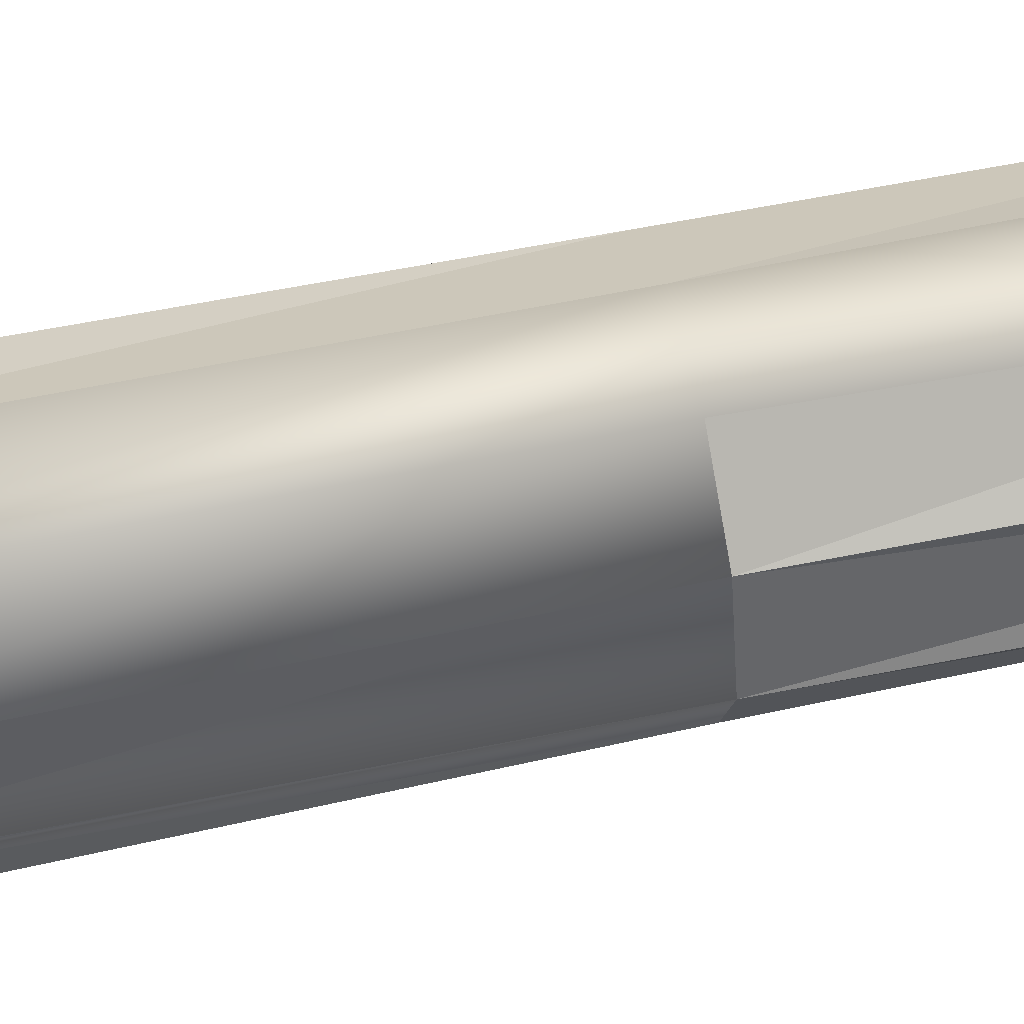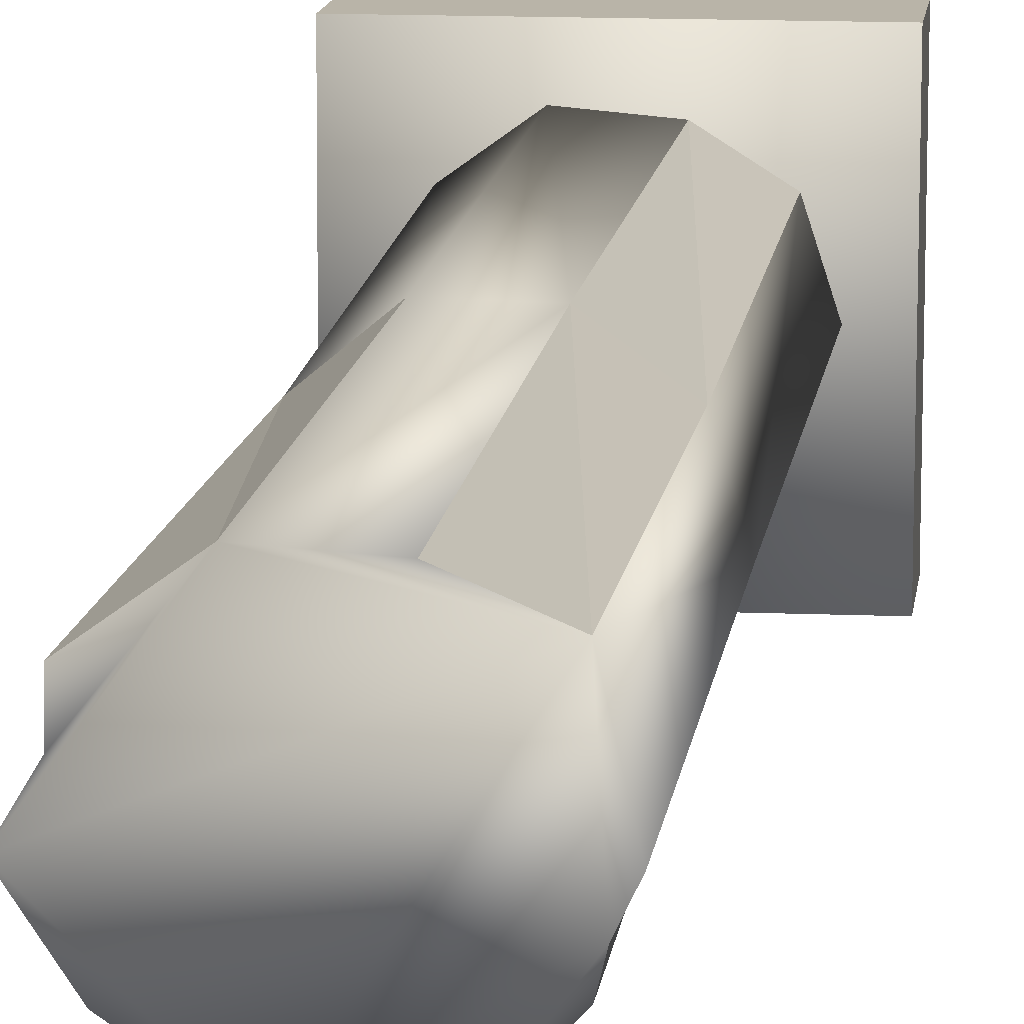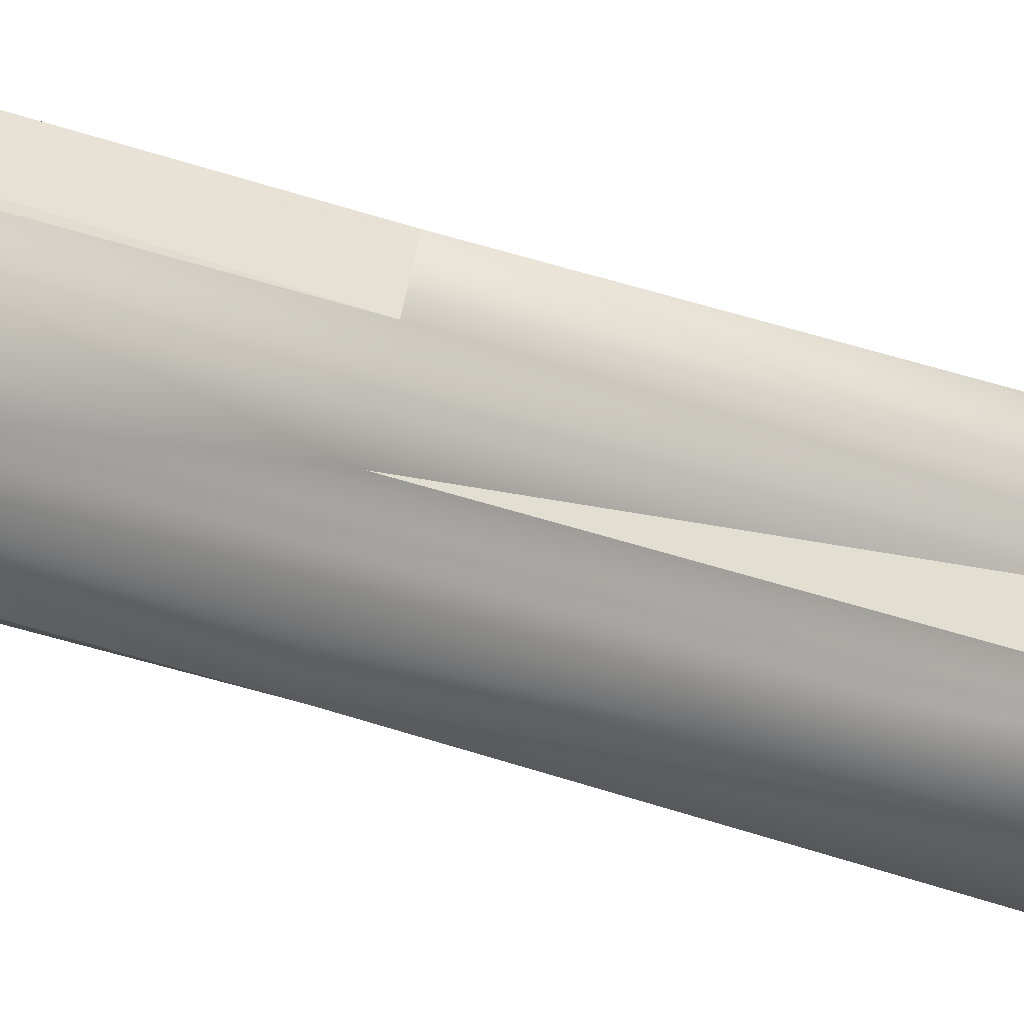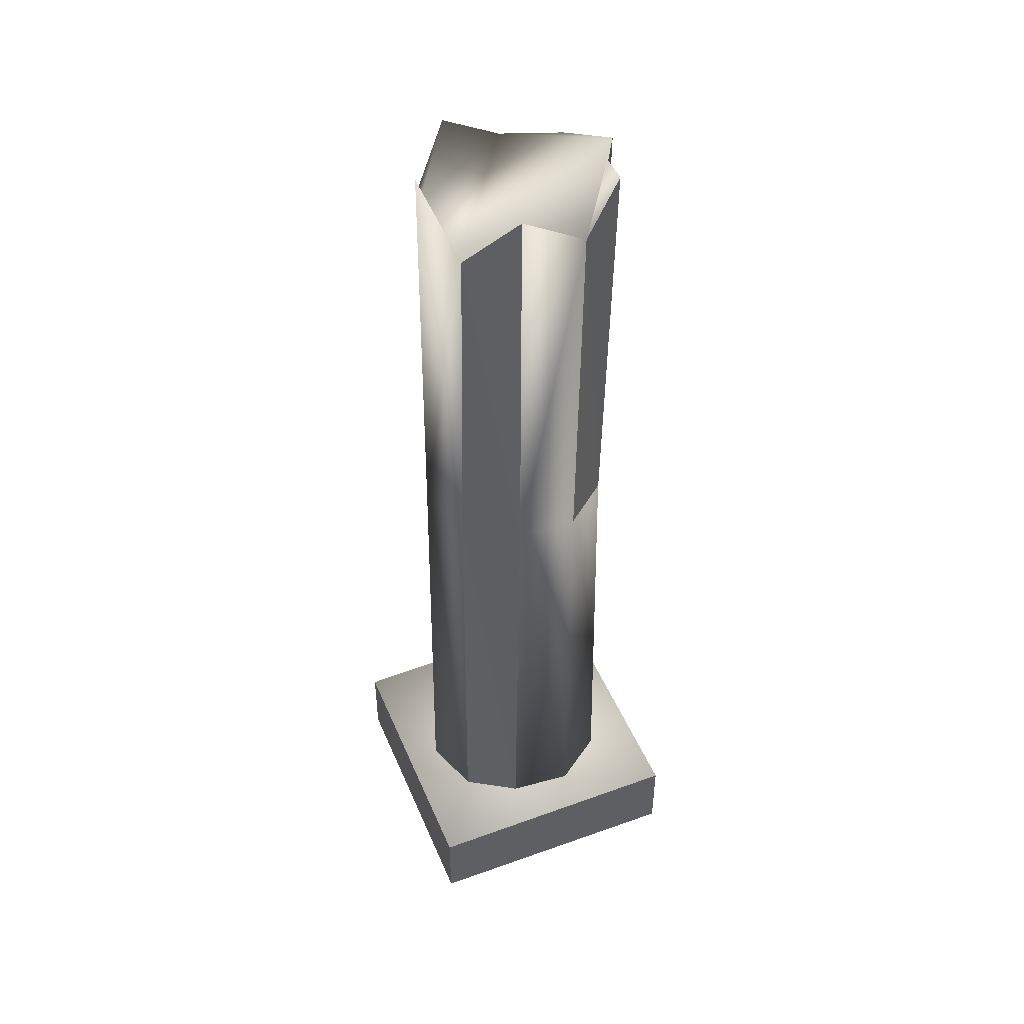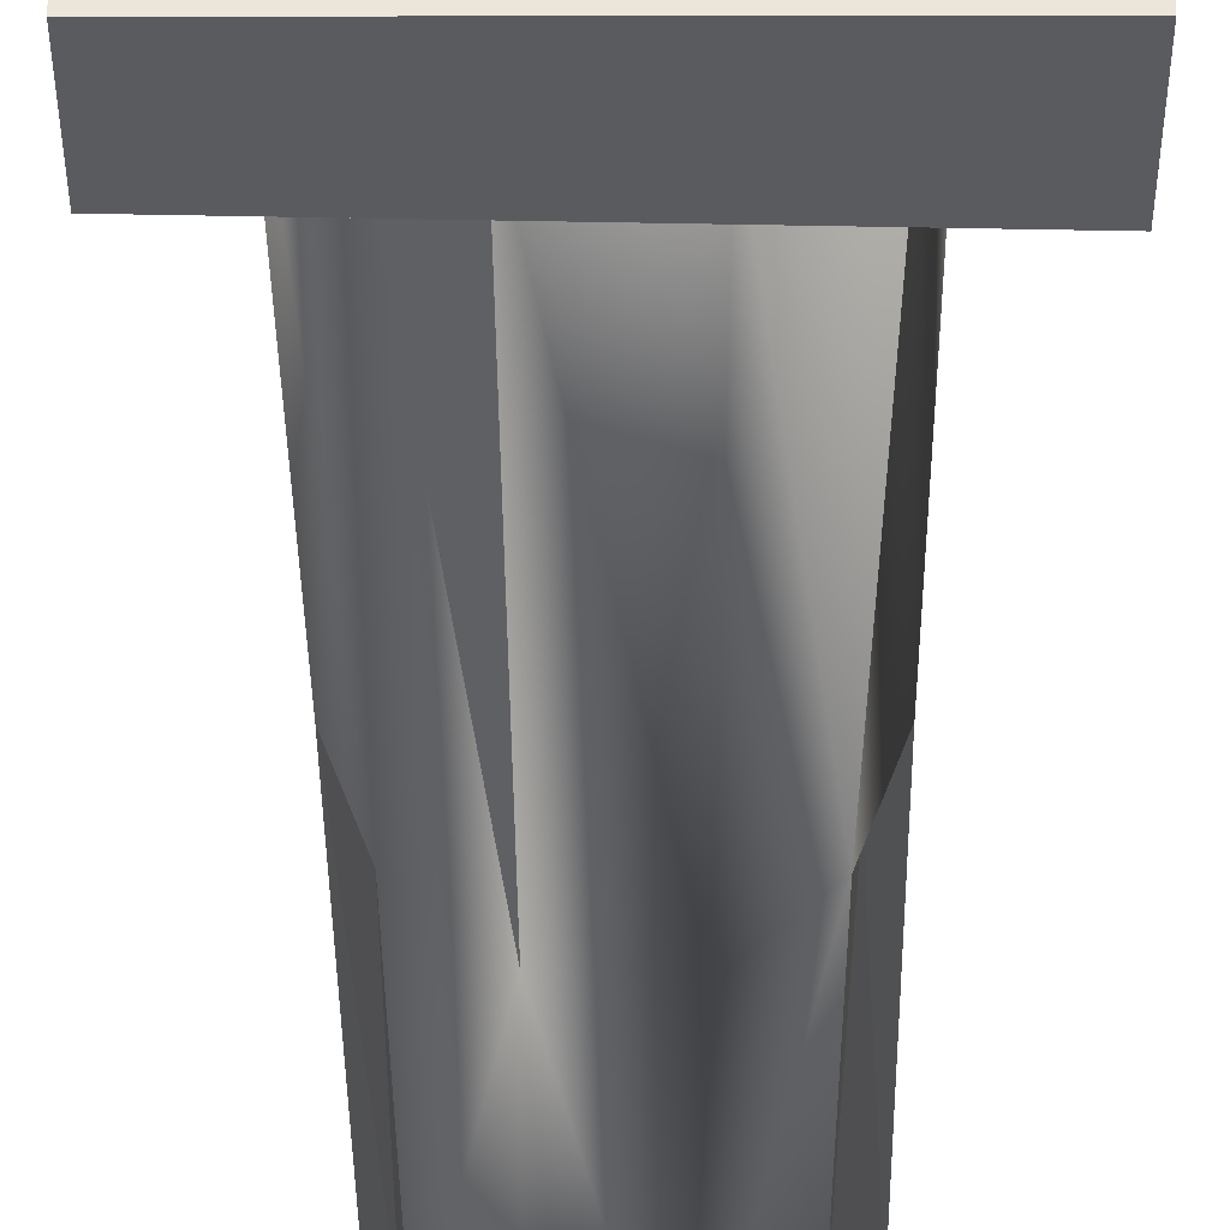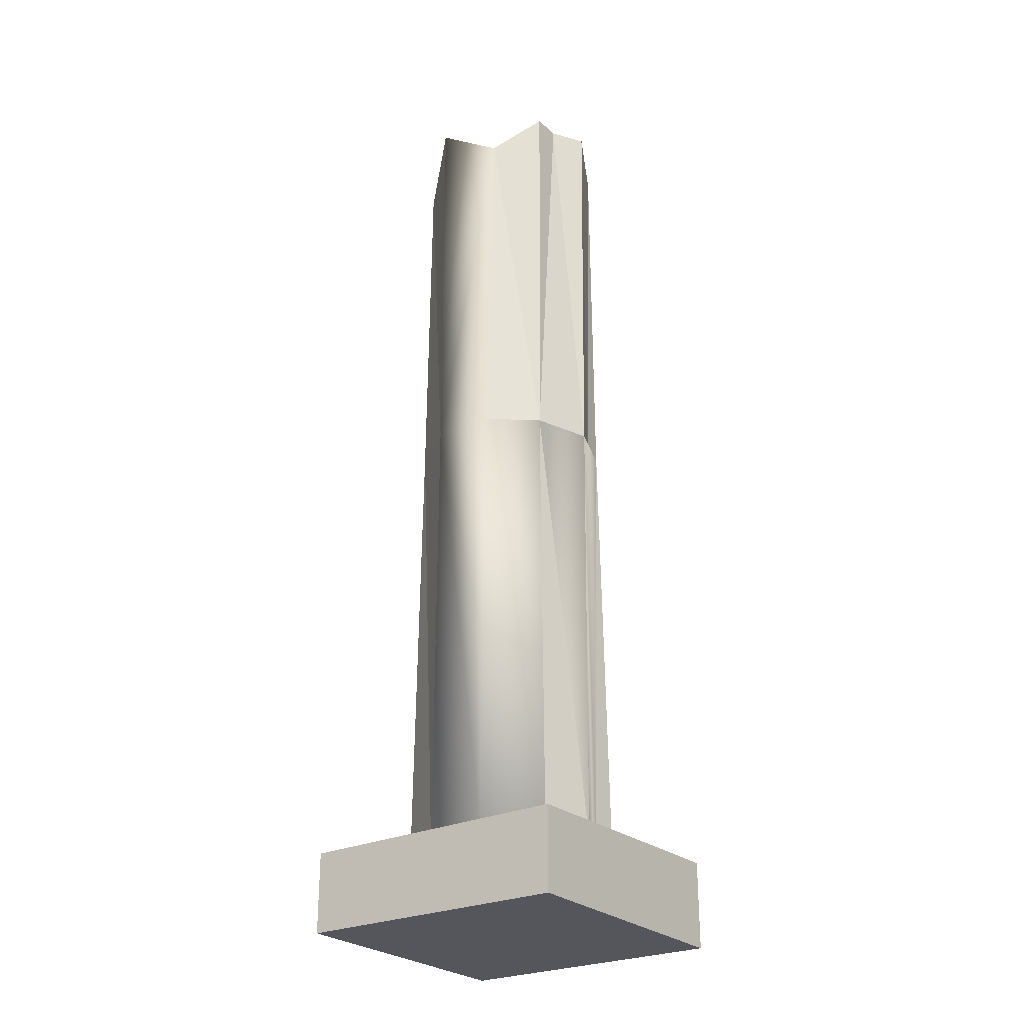
<metadata>
{"format":"obj","ext":"obj","renderer":"f3d","projection":"perspective","resolution":1024,"background":"white","views":[{"elev":59.4,"azim":77.7,"up":"+Z"},{"elev":13.1,"azim":-173.1,"up":"+Z"},{"elev":-71.6,"azim":-106.3,"up":"+Z"},{"elev":46.0,"azim":-22.2,"up":"+Y"},{"elev":-33.1,"azim":0.1,"up":"+Z"},{"elev":-26.3,"azim":35.3,"up":"+Y"}]}
</metadata>
<code>
o Untitled.001_RuinPillarOne100
v -18.86 215.9 14.03
v -20.21 129.6 13.42
v -8.654 18.09 22.09
v -7.792 130.1 22.61
v 24.61 228.9 -0.6136
v 19.91 228.9 7.221
v 23.55 129.9 -0.4912
v 19.2 131 -8.81
v -20.3 216.4 -9.66
v -24.71 129.7 -0.7912
v -24.43 231.2 0.7034
v 18.09 223.7 -13.97
v 18.42 130.2 13.4
v 19.77 18.1 14.25
v 23.18 18.09 0.3404
v -8.505 18.1 -24.67
v -18.64 18.13 -15.57
v -8.009 129.9 -23.65
v -7.805 229.9 22.94
v -34.28 -3.244 33.1
v -34.28 -3.244 -34.36
v 33.17 -3.244 -34.36
v 33.17 -3.244 33.1
v -21.15 18.1 14.25
v 8.619 219.6 21.3
v 7.082 130 22.82
v 19.77 228.9 14.25
v 7.127 18.1 -24.67
v 19.77 18.1 -15.48
v 7.127 18.1 23.44
v -25.98 18.1 -0.6137
v -34.28 16.34 -34.36
v 33.17 18.32 -34.36
v 33.17 17.05 33.1
v -34.28 16.34 33.1
v -19.6 130.1 -14.13
v 18.22 130 -14.71
v -19.08 216.2 -14.56
v 7.084 130.1 -24.33
v -9.448 229 -22
v 19.2 18.1 -8.81
v 5.606 220.1 -24.2
f 2 4 1
f 4 2 3
f 5 6 7
f 7 8 5
f 9 36 10
f 10 11 9
f 12 5 8
f 14 15 13
f 16 17 18
f 4 19 1
f 20 21 22
f 22 23 20
f 24 3 2
f 26 13 25
f 13 7 6
f 6 27 13
f 17 16 28
f 28 29 15
f 17 28 15
f 15 14 30
f 30 3 24
f 15 30 24
f 17 15 24
f 17 24 31
f 22 21 32
f 32 33 22
f 33 34 23
f 23 22 33
f 35 32 21
f 21 20 35
f 20 23 34
f 34 35 20
f 13 27 25
f 8 37 12
f 8 7 37
f 9 38 36
f 41 29 37
f 15 29 41
f 7 15 41
f 41 37 7
f 17 36 18
f 38 40 18
f 18 36 38
f 33 32 35
f 35 34 33
f 26 30 14
f 14 13 26
f 42 12 37
f 37 39 42
f 37 29 28
f 28 39 37
f 42 39 18
f 18 40 42
f 36 17 31
f 31 10 36
f 15 7 13
f 39 28 16
f 16 18 39
f 1 11 10
f 10 2 1
f 10 31 24
f 24 2 10
f 4 26 25
f 25 19 4
f 4 3 30
f 30 26 4
f 25 27 6
f 25 6 5
f 5 12 42
f 40 38 9
f 42 40 9
f 9 11 1
f 42 9 1
f 5 42 1
f 25 5 1
f 25 1 19

</code>
